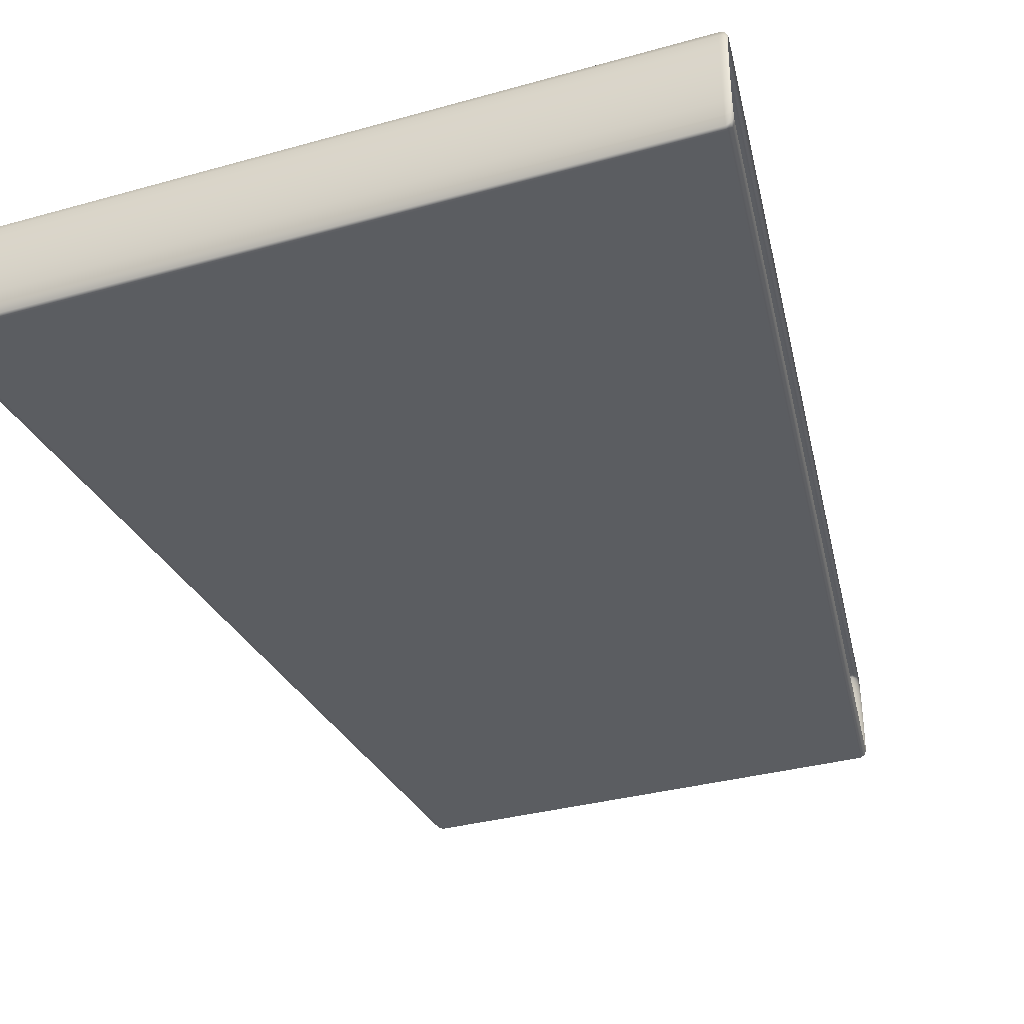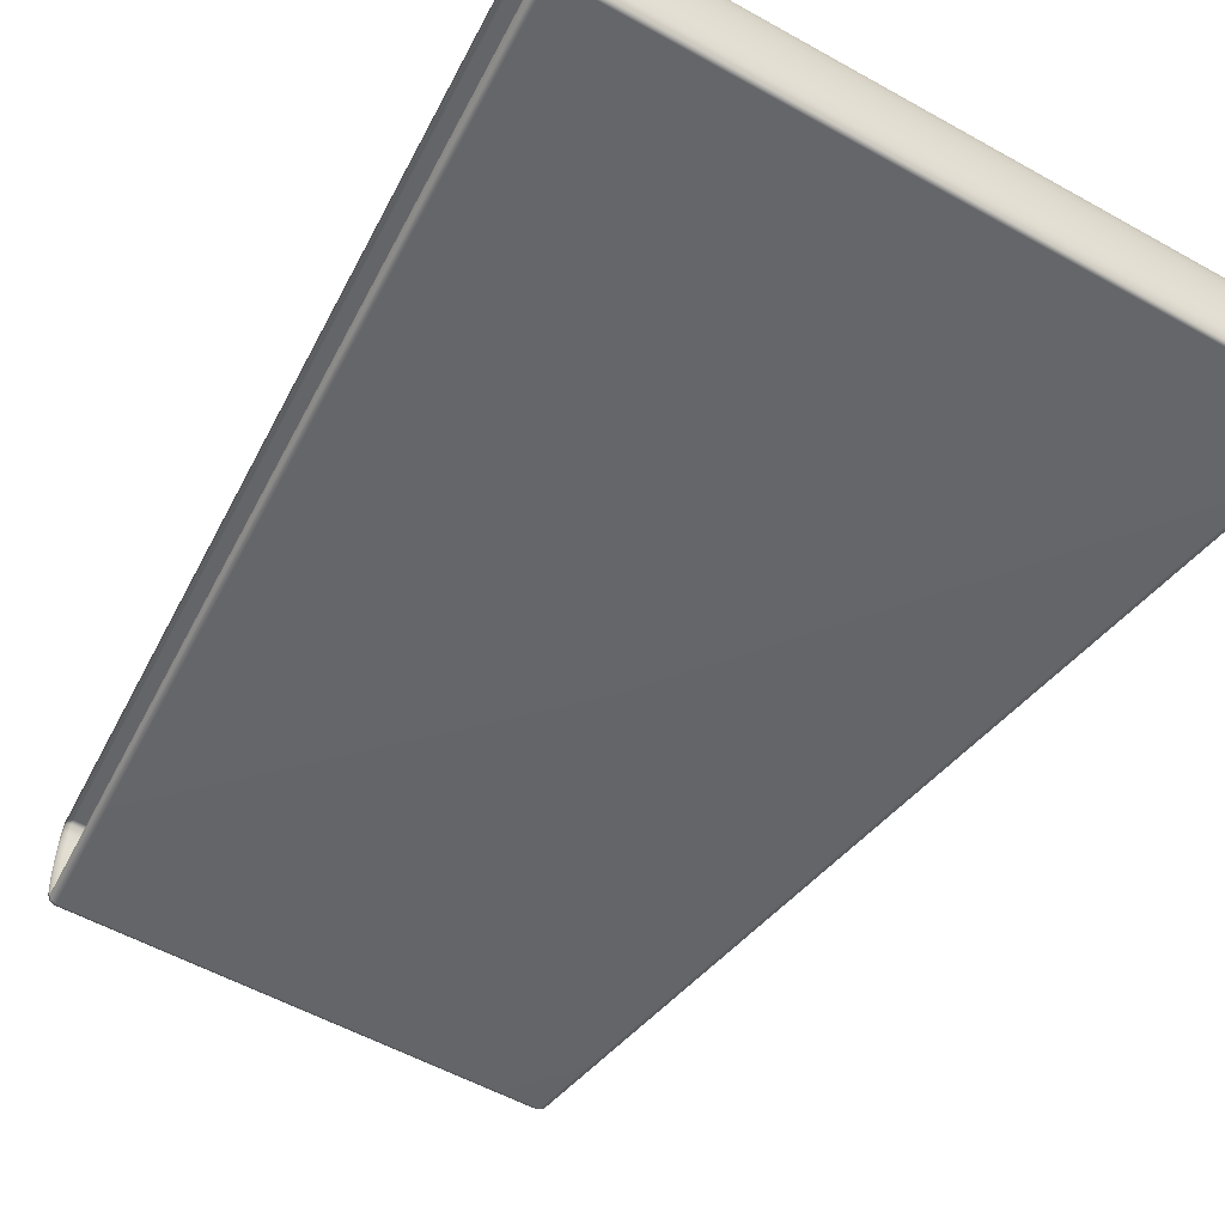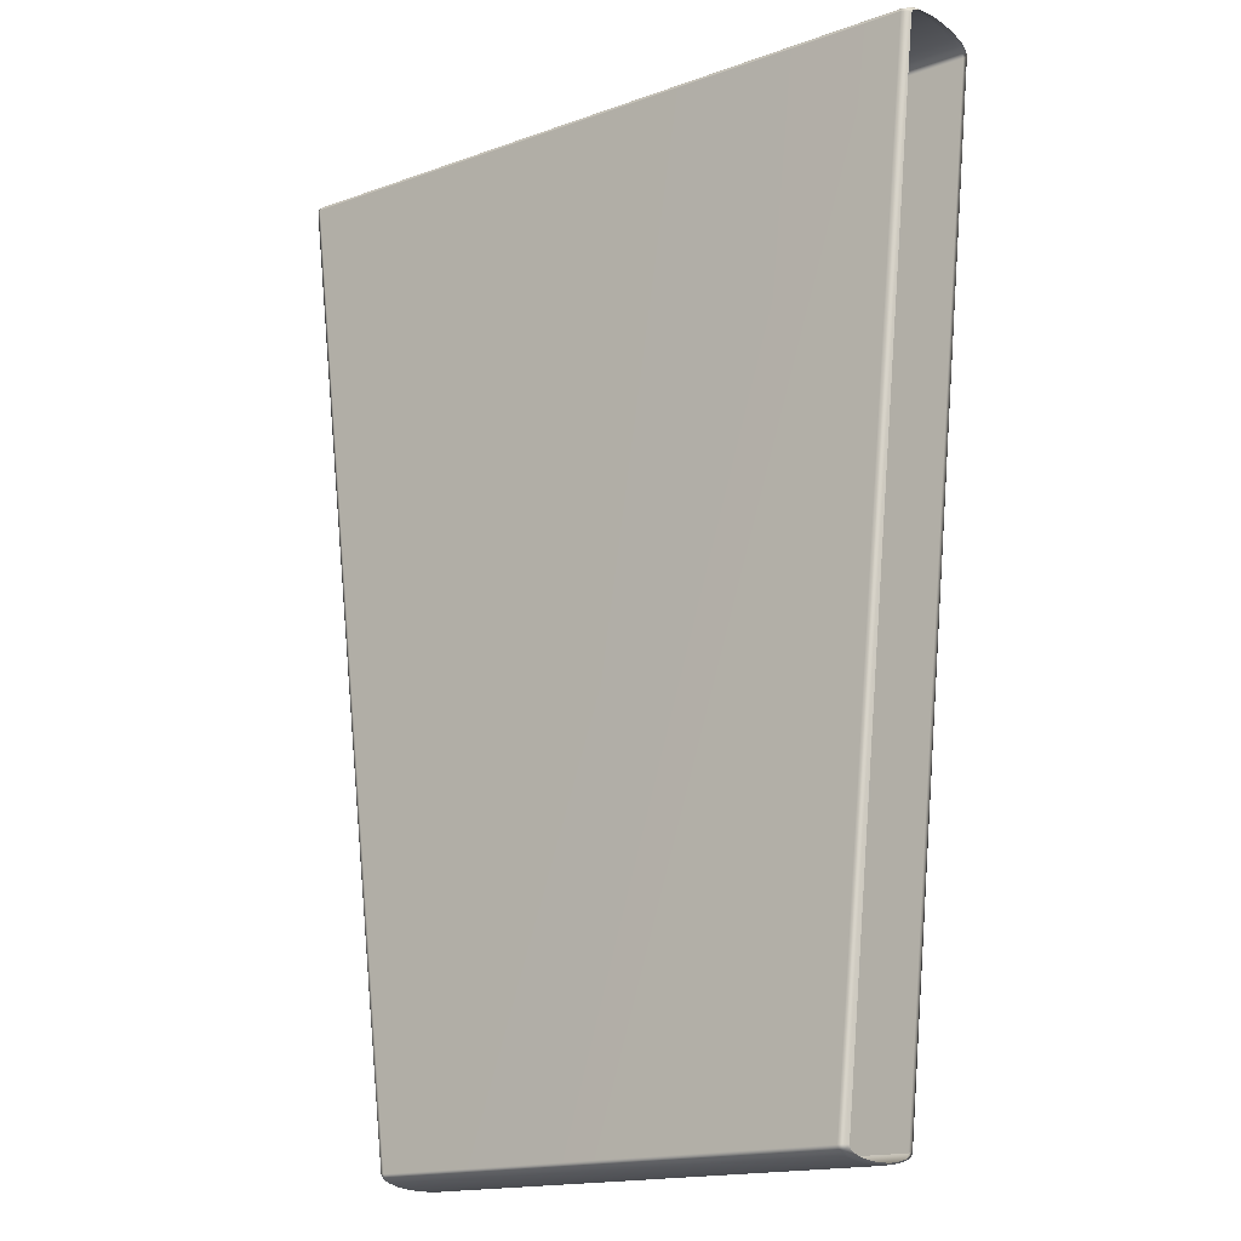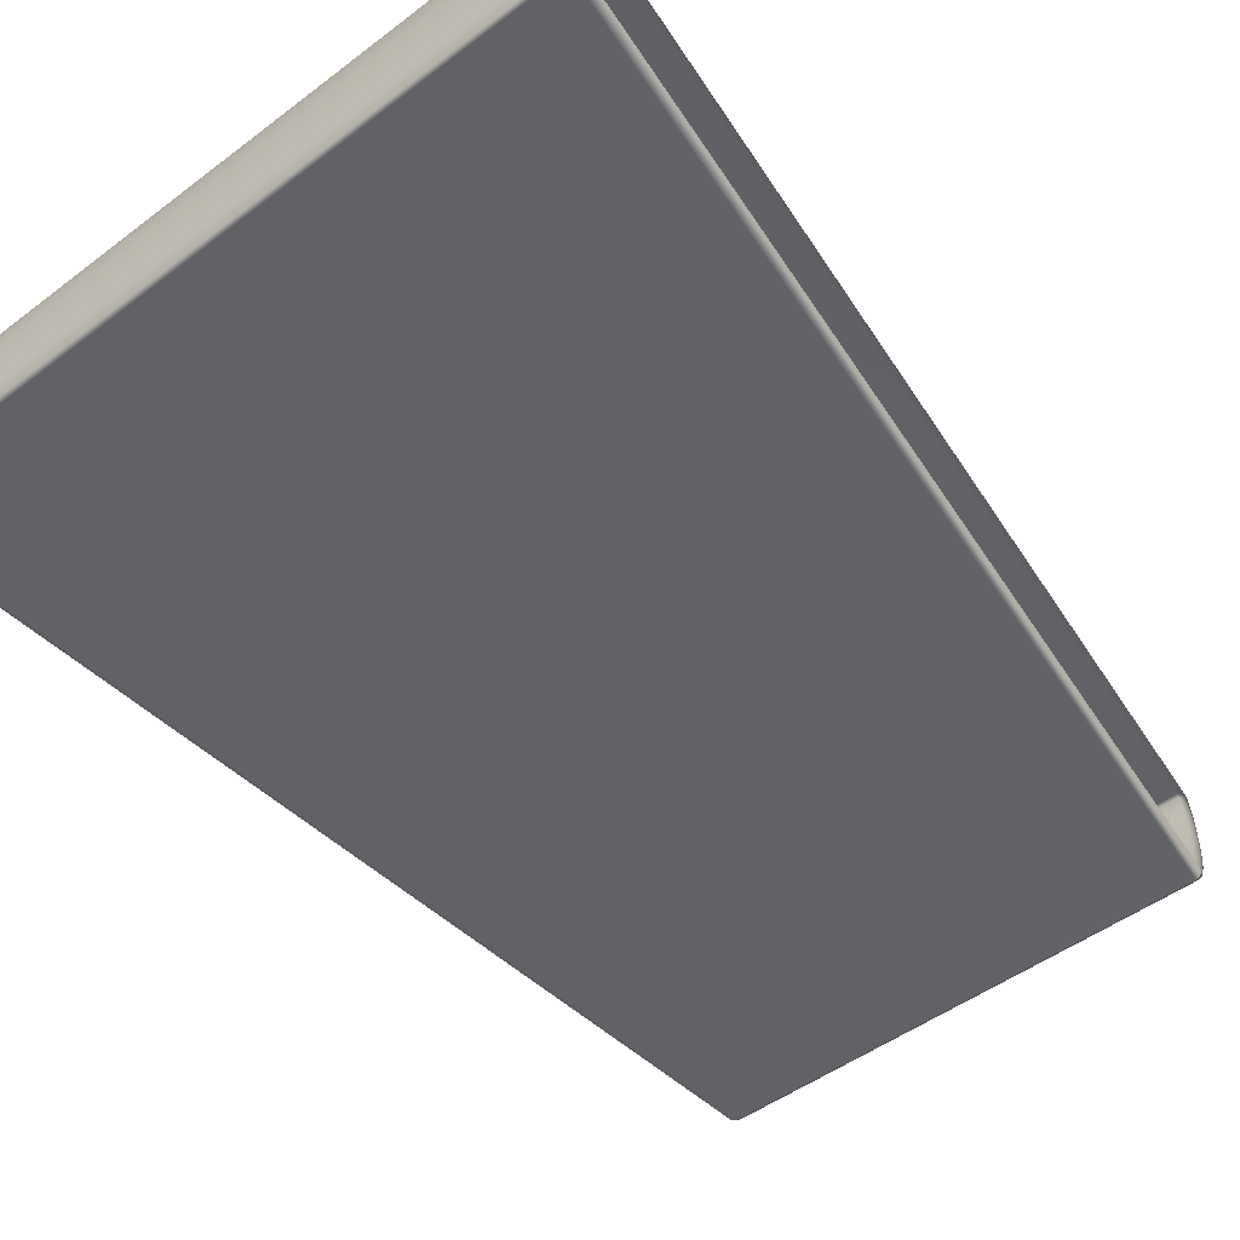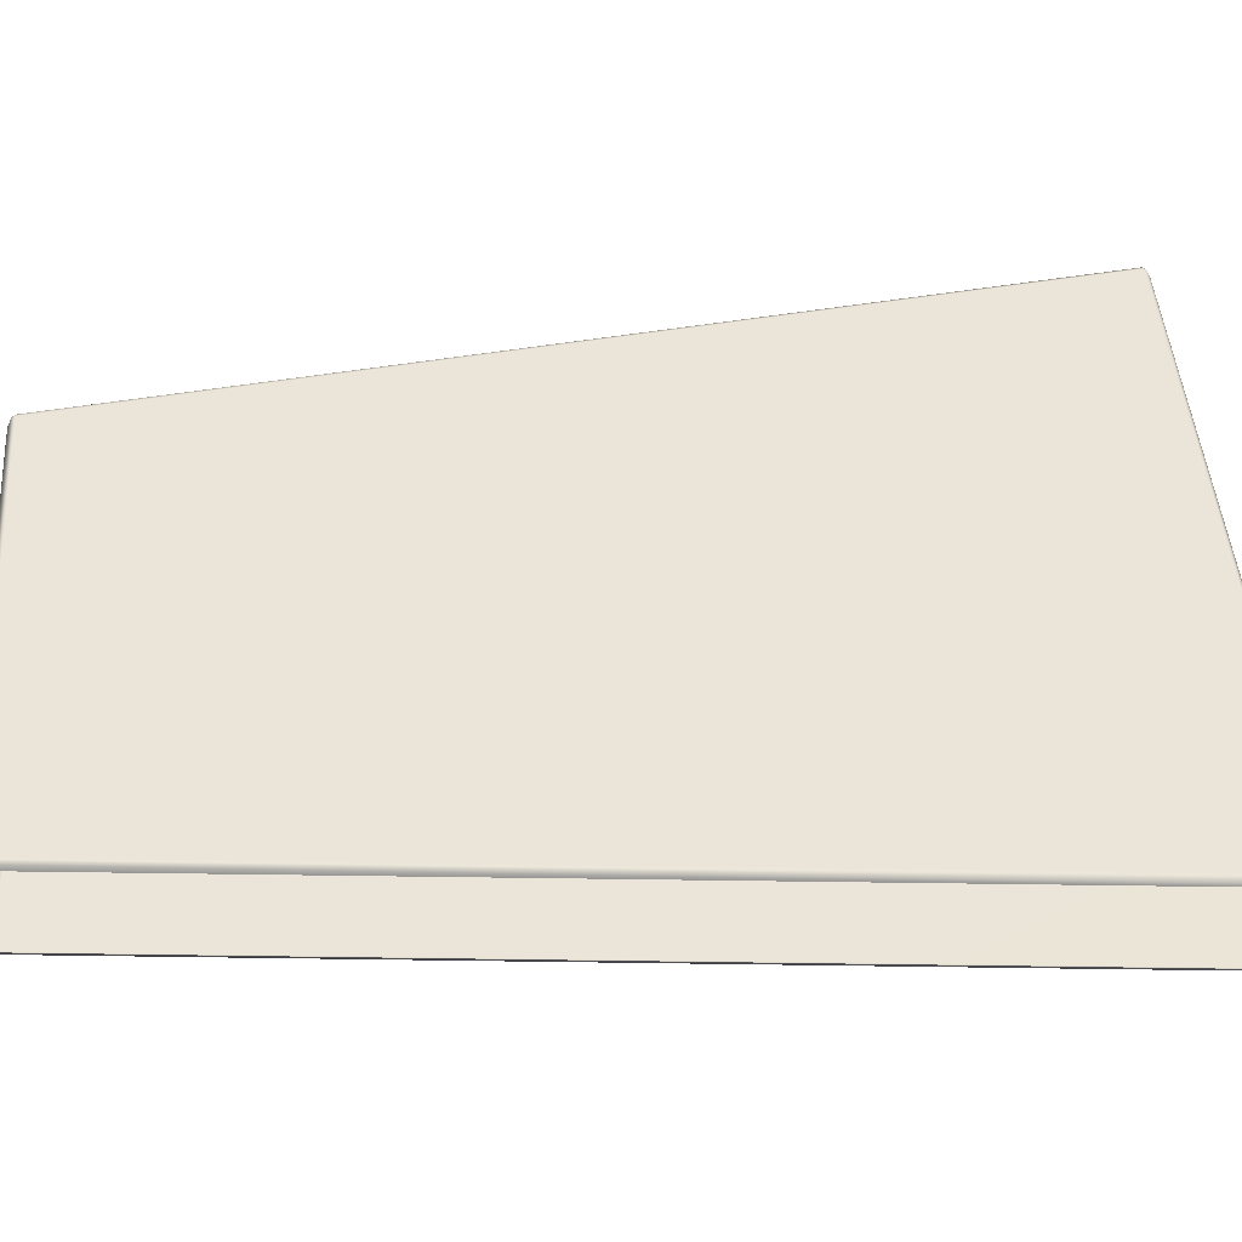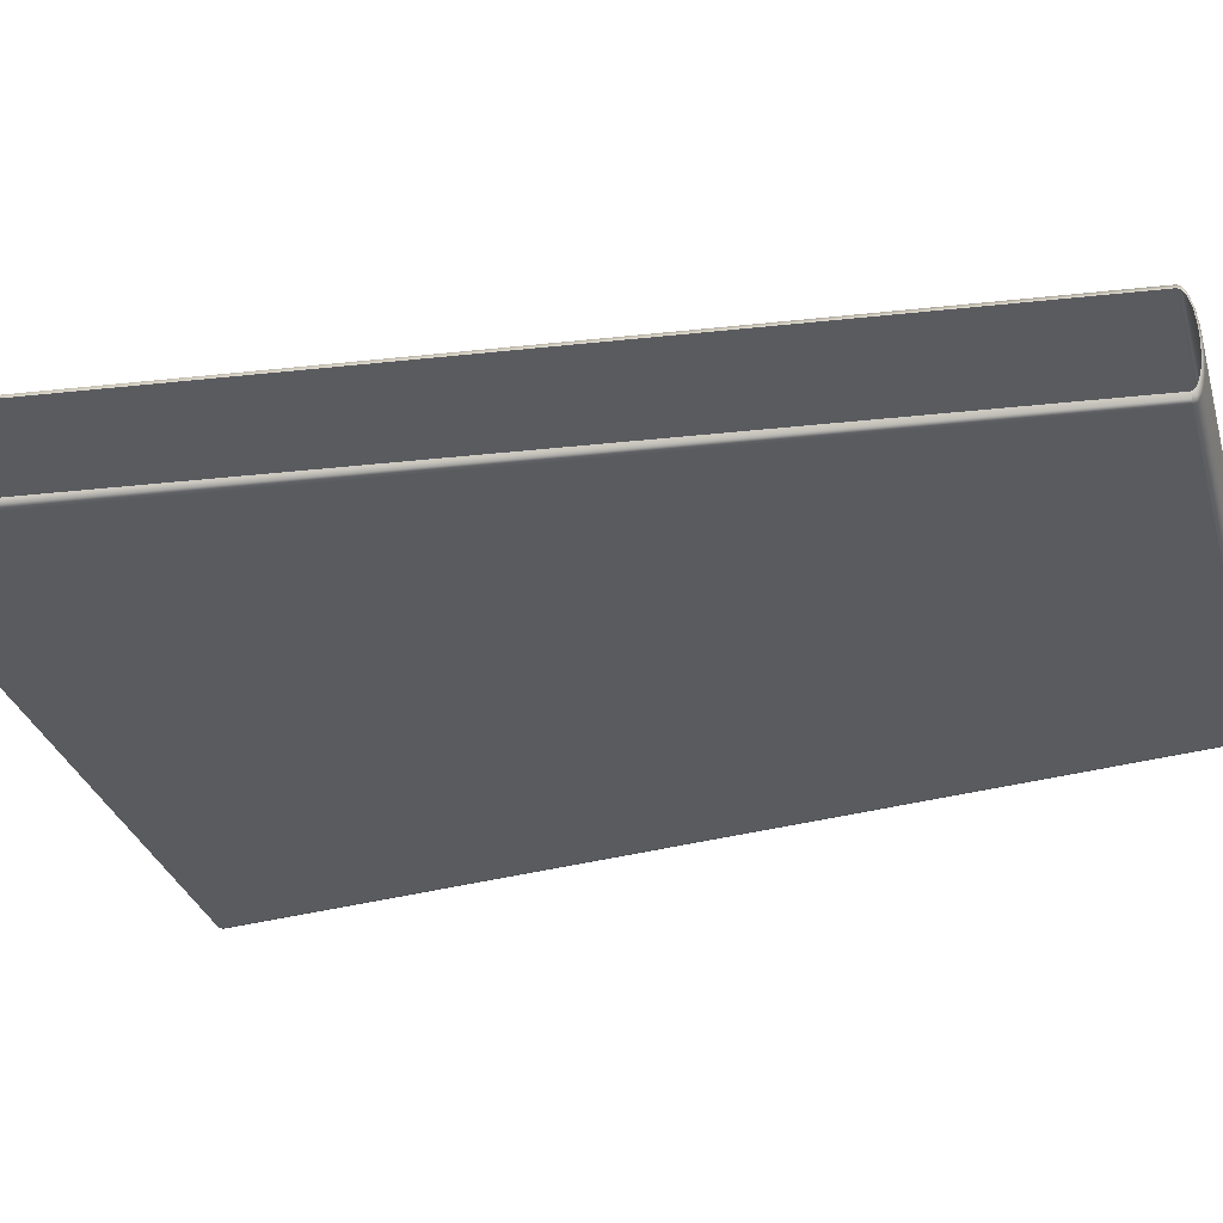
<metadata>
{"format":"obj","ext":"obj","renderer":"f3d","projection":"perspective","resolution":1024,"background":"white","views":[{"elev":-35.6,"azim":19.6,"up":"+Y"},{"elev":-51.6,"azim":-32.1,"up":"+Y"},{"elev":-16.2,"azim":-142.3,"up":"+Z"},{"elev":-50.6,"azim":38.8,"up":"+Y"},{"elev":44.8,"azim":-94.5,"up":"+Y"},{"elev":-32.8,"azim":105.7,"up":"+Y"}]}
</metadata>
<code>
g
v -2.312 0.02066 -4.88
v -2.33 0.09176 -4.915
v -2.333 0.07027 -4.879
v -2.309 0.04386 -4.919
v -2.327 0.1581 -4.946
v -2.263 0.0001098 -4.881
v -2.305 0.1174 -4.953
v -2.324 0.2617 -4.971
v -2.259 0.02402 -4.92
v -2.303 0.2321 -4.981
v -2.323 0.3922 -4.987
v 2.602 0.02402 -4.93
v 2.607 0.0001098 -4.891
v 2.656 0.02066 -4.89
v -2.256 0.1006 -4.957
v -2.301 0.3767 -4.999
v -2.322 0.5369 -4.993
v 2.651 0.04386 -4.929
v 2.677 0.07027 -4.89
v 2.672 0.09176 -4.925
v 2.597 0.1006 -4.966
v 2.647 0.1174 -4.964
v 2.669 0.1581 -4.957
v -2.253 0.2199 -4.985
v 2.594 0.2199 -4.995
v 2.644 0.2321 -4.991
v 2.665 0.2617 -4.982
v 2.591 0.3702 -5.014
v 2.641 0.3767 -5.009
v 2.663 0.3922 -4.998
v -2.251 0.3702 -5.004
v 2.59 0.5369 -5.02
v 2.641 0.5369 -5.015
v 2.663 0.5369 -5.003
v -2.301 0.5369 -5.005
v -2.323 0.6817 -4.987
v -2.25 0.5369 -5.01
v -2.301 0.6972 -4.999
v -2.324 0.8122 -4.971
v 2.641 0.6972 -5.009
v 2.663 0.6817 -4.998
v 2.591 0.7036 -5.014
v -2.303 0.8417 -4.981
v -2.327 0.9158 -4.946
v -2.251 0.7036 -5.004
v 2.644 0.8417 -4.991
v 2.665 0.8122 -4.982
v 2.594 0.8539 -4.995
v -2.305 0.9564 -4.953
v -2.33 0.9821 -4.915
v -2.253 0.8539 -4.985
v 2.647 0.9564 -4.964
v 2.669 0.9158 -4.957
v 2.597 0.9732 -4.966
v -2.309 1.03 -4.919
v -2.333 1.004 -4.879
v -2.256 0.9732 -4.957
v 2.651 1.03 -4.929
v 2.672 0.9821 -4.925
v 2.602 1.05 -4.93
v -2.312 1.053 -4.88
v -3.26 1.004 4.822
v -2.259 1.05 -4.92
v 2.656 1.053 -4.89
v 2.677 1.004 -4.89
v 2.607 1.074 -4.891
v -3.239 1.053 4.823
v -3.263 0.9821 4.857
v -2.263 1.074 -4.881
v 3.88 1.053 4.936
v 3.901 1.004 4.935
v -3.243 1.03 4.862
v -3.266 0.9158 4.889
v -3.19 1.074 4.825
v 3.83 1.074 4.935
v 3.885 1.03 4.974
v 3.905 0.9821 4.971
v 3.835 1.05 4.974
v -3.246 0.9564 4.897
v -3.268 0.8122 4.914
v -3.194 1.05 4.864
v 3.889 0.9564 5.009
v 3.909 0.9158 5.002
v 3.84 0.9733 5.011
v -3.249 0.8417 4.924
v -3.27 0.6817 4.93
v -3.197 0.9733 4.901
v 3.893 0.8417 5.037
v 3.912 0.8122 5.027
v 3.843 0.854 5.04
v -3.251 0.6972 4.942
v -3.271 0.5369 4.936
v -3.2 0.8539 4.929
v 3.895 0.6972 5.055
v 3.914 0.6817 5.043
v 3.846 0.7036 5.058
v -3.251 0.5369 4.948
v -3.27 0.3922 4.93
v -3.202 0.7036 4.948
v 3.896 0.5369 5.061
v 3.915 0.5369 5.049
v 3.846 0.5369 5.065
v -3.251 0.3767 4.942
v -3.268 0.2617 4.914
v -3.202 0.5369 4.954
v 3.895 0.3767 5.055
v 3.914 0.3922 5.043
v 3.846 0.3702 5.058
v -3.249 0.2321 4.924
v -3.266 0.1581 4.889
v -3.202 0.3702 4.948
v 3.893 0.2321 5.037
v 3.912 0.2617 5.027
v 3.843 0.2199 5.04
v -3.246 0.1175 4.897
v -3.263 0.09176 4.857
v -3.2 0.2199 4.929
v 3.889 0.1175 5.009
v 3.909 0.1581 5.002
v 3.84 0.1006 5.011
v -3.243 0.04386 4.862
v -3.26 0.07027 4.822
v -3.197 0.1006 4.901
v 3.885 0.04386 4.974
v 3.905 0.09176 4.971
v 3.835 0.02402 4.974
v -3.239 0.02066 4.823
v -2.333 0.07027 -4.879
v -2.312 0.02066 -4.88
v -3.194 0.02402 4.864
v -3.19 0.0001118 4.825
v -2.263 0.0001098 -4.881
v 3.83 0.0001122 4.935
v 2.607 0.0001098 -4.891
v 3.88 0.02066 4.936
v 3.901 0.07027 4.935
v 2.656 0.02066 -4.89
v 2.677 0.07027 -4.89
g _0
f 3 2 1
f 2 4 1
f 4 2 5
f 1 4 6
f 7 4 5
f 7 5 8
f 4 9 6
f 9 4 7
f 10 7 8
f 10 8 11
f 6 9 12
f 13 6 12
f 13 12 14
f 15 9 7
f 15 7 10
f 16 10 11
f 16 11 17
f 12 18 14
f 14 18 19
f 18 20 19
f 12 9 21
f 18 12 21
f 9 15 21
f 20 18 22
f 22 18 21
f 23 20 22
f 24 15 10
f 24 10 16
f 21 15 25
f 22 21 25
f 15 24 25
f 23 22 26
f 26 22 25
f 27 23 26
f 25 24 28
f 26 25 28
f 27 26 29
f 29 26 28
f 30 27 29
f 31 24 16
f 24 31 28
f 29 28 32
f 28 31 32
f 30 29 33
f 33 29 32
f 34 30 33
f 31 16 35
f 35 16 17
f 35 17 36
f 31 37 32
f 37 31 35
f 38 35 36
f 37 35 38
f 36 39 38
f 33 40 34
f 40 41 34
f 32 42 33
f 42 32 37
f 42 40 33
f 39 43 38
f 39 44 43
f 45 37 38
f 45 42 37
f 38 43 45
f 40 46 41
f 46 47 41
f 42 48 40
f 48 42 45
f 48 46 40
f 44 49 43
f 44 50 49
f 43 51 45
f 51 48 45
f 43 49 51
f 46 52 47
f 52 53 47
f 48 54 46
f 54 48 51
f 54 52 46
f 50 55 49
f 55 50 56
f 49 57 51
f 57 54 51
f 49 55 57
f 52 58 53
f 58 59 53
f 54 60 52
f 60 54 57
f 60 58 52
f 61 55 56
f 61 56 62
f 55 63 57
f 63 60 57
f 63 55 61
f 59 58 64
f 65 59 64
f 58 60 66
f 66 60 63
f 64 58 66
f 67 61 62
f 62 68 67
f 69 63 61
f 69 66 63
f 69 61 67
f 65 64 70
f 71 65 70
f 68 72 67
f 68 73 72
f 74 69 67
f 66 69 74
f 67 72 74
f 64 66 75
f 70 64 75
f 75 66 74
f 70 76 71
f 76 77 71
f 75 78 70
f 78 75 74
f 78 76 70
f 73 79 72
f 73 80 79
f 72 81 74
f 81 78 74
f 72 79 81
f 76 82 77
f 82 83 77
f 78 84 76
f 84 78 81
f 84 82 76
f 80 85 79
f 80 86 85
f 79 87 81
f 87 84 81
f 79 85 87
f 82 88 83
f 88 89 83
f 84 90 82
f 90 84 87
f 90 88 82
f 86 91 85
f 86 92 91
f 85 93 87
f 93 90 87
f 85 91 93
f 88 94 89
f 94 95 89
f 90 96 88
f 96 90 93
f 96 94 88
f 92 97 91
f 92 98 97
f 91 99 93
f 99 96 93
f 91 97 99
f 94 100 95
f 100 101 95
f 96 102 94
f 102 96 99
f 102 100 94
f 98 103 97
f 98 104 103
f 97 105 99
f 105 102 99
f 97 103 105
f 100 106 101
f 106 107 101
f 102 108 100
f 108 102 105
f 108 106 100
f 104 109 103
f 104 110 109
f 103 111 105
f 111 108 105
f 103 109 111
f 106 112 107
f 112 113 107
f 108 114 106
f 114 108 111
f 114 112 106
f 110 115 109
f 110 116 115
f 109 117 111
f 117 114 111
f 109 115 117
f 112 118 113
f 118 119 113
f 114 120 112
f 120 114 117
f 120 118 112
f 116 121 115
f 121 116 122
f 115 123 117
f 123 120 117
f 115 121 123
f 118 124 119
f 124 125 119
f 120 126 118
f 126 120 123
f 126 124 118
f 127 121 122
f 122 128 127
f 128 129 127
f 121 130 123
f 130 126 123
f 130 121 127
f 127 129 131
f 131 130 127
f 129 132 131
f 133 126 130
f 131 133 130
f 131 132 133
f 124 126 133
f 132 134 133
f 125 124 135
f 135 124 133
f 133 134 135
f 136 125 135
f 134 137 135
f 135 137 136
f 137 138 136

</code>
